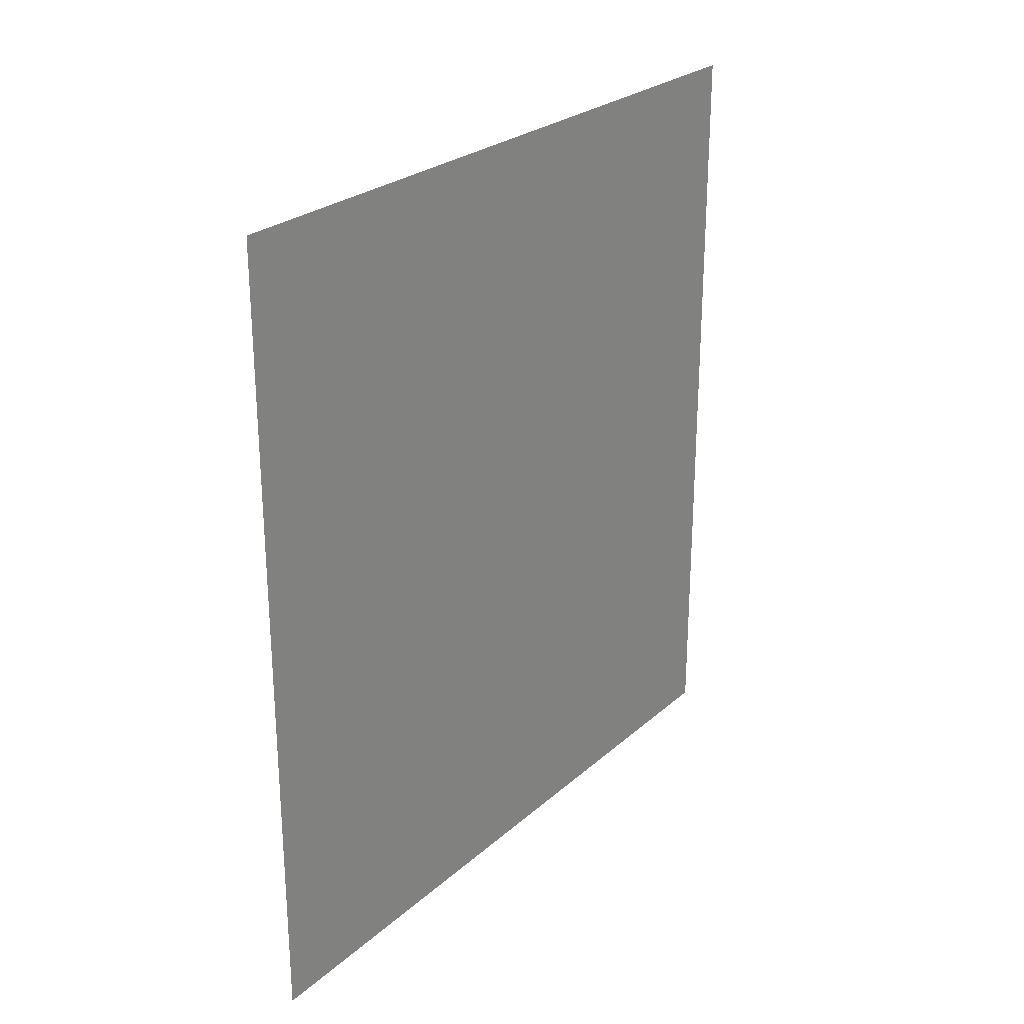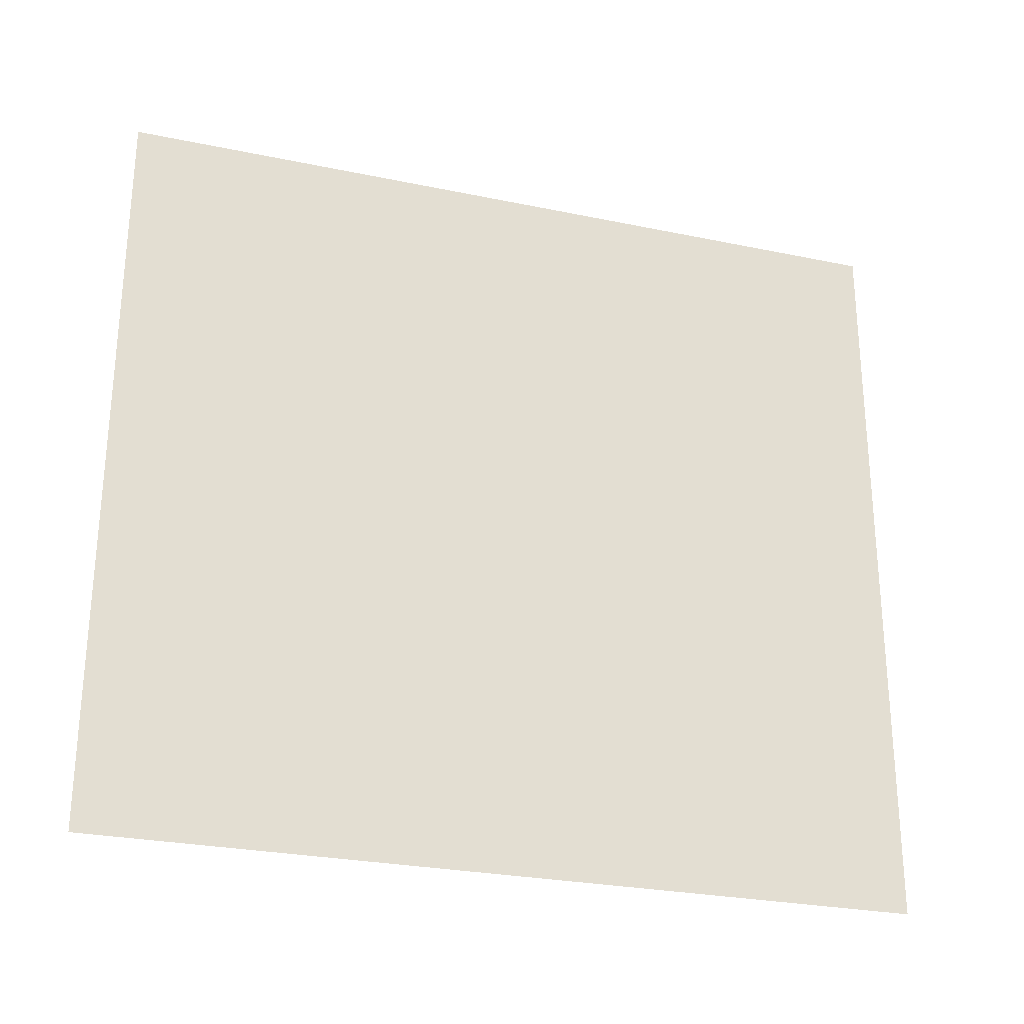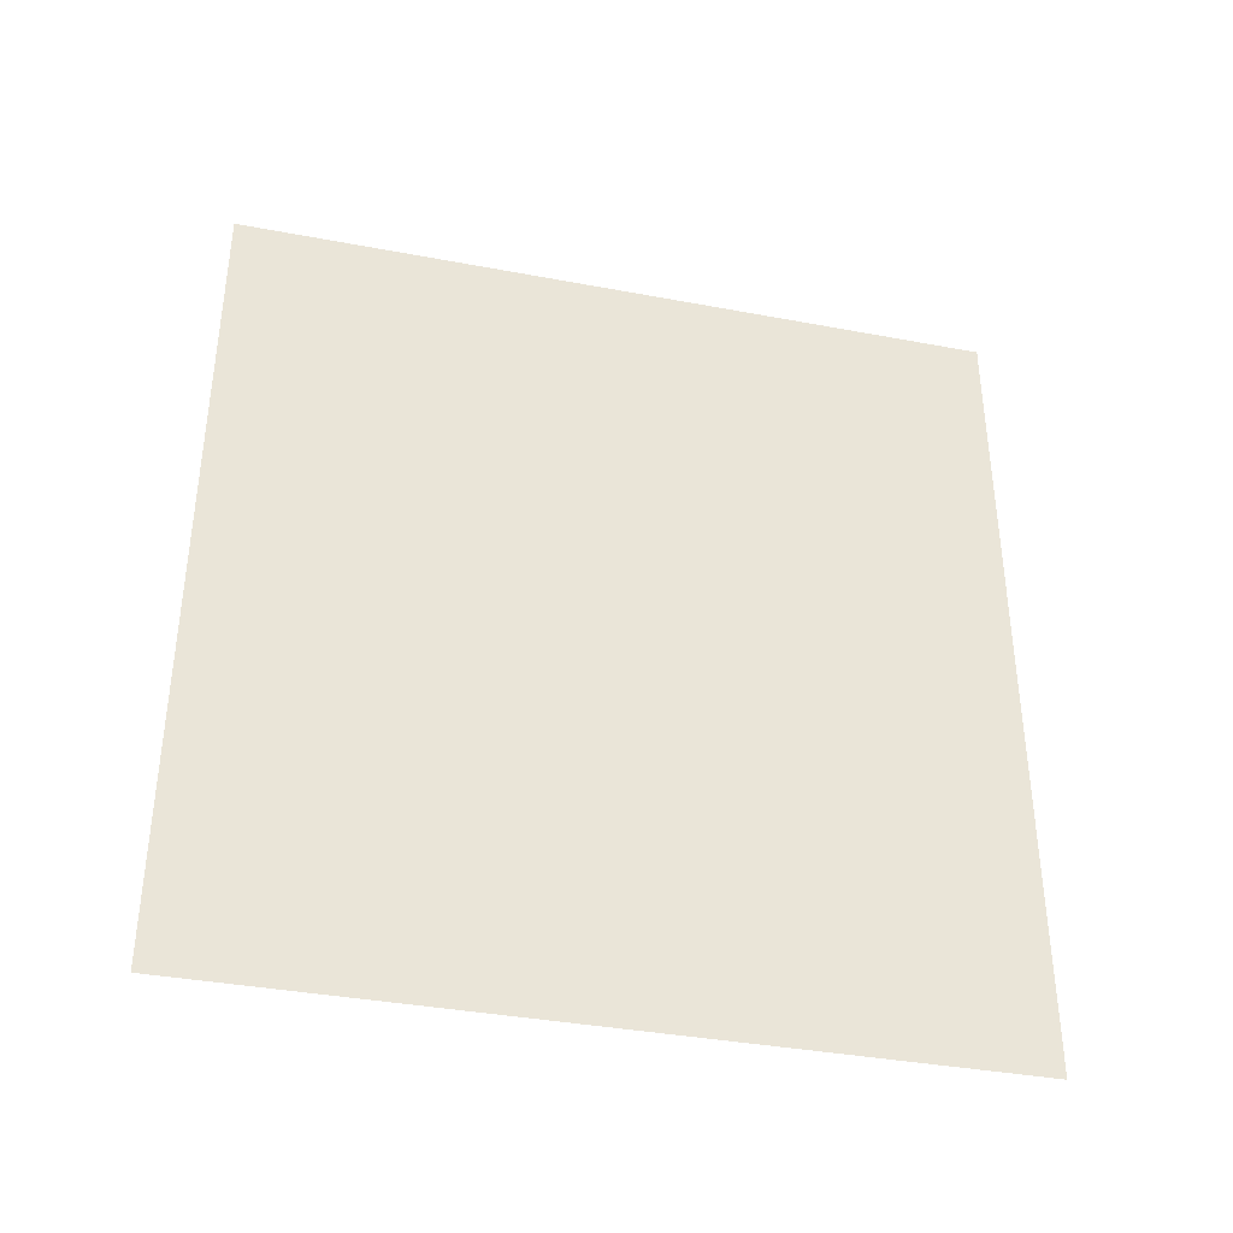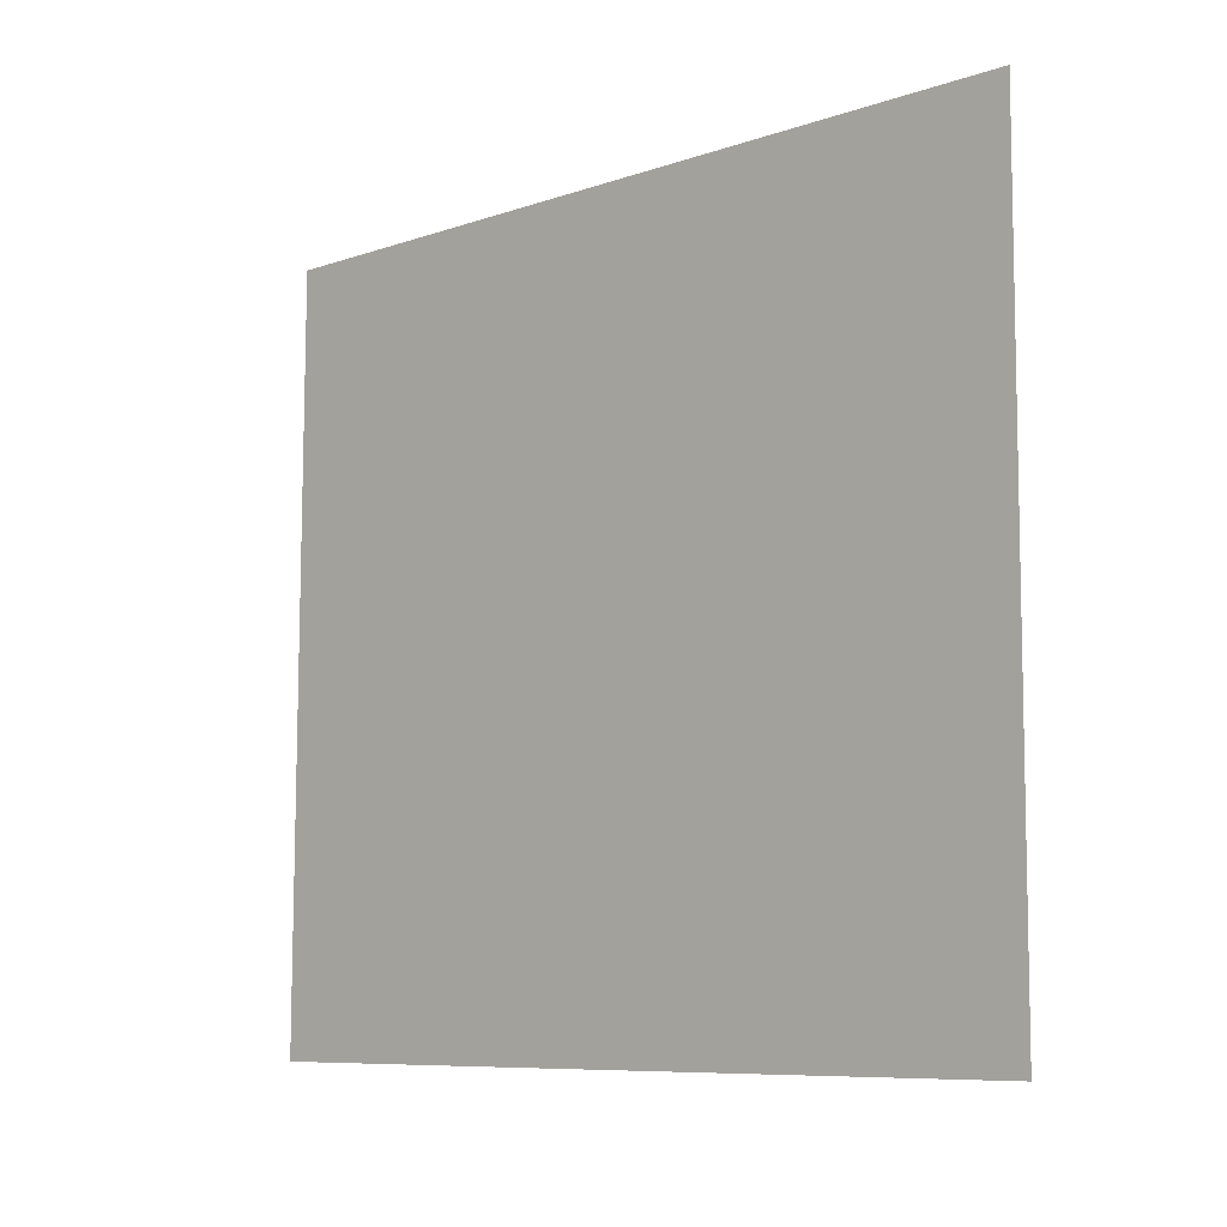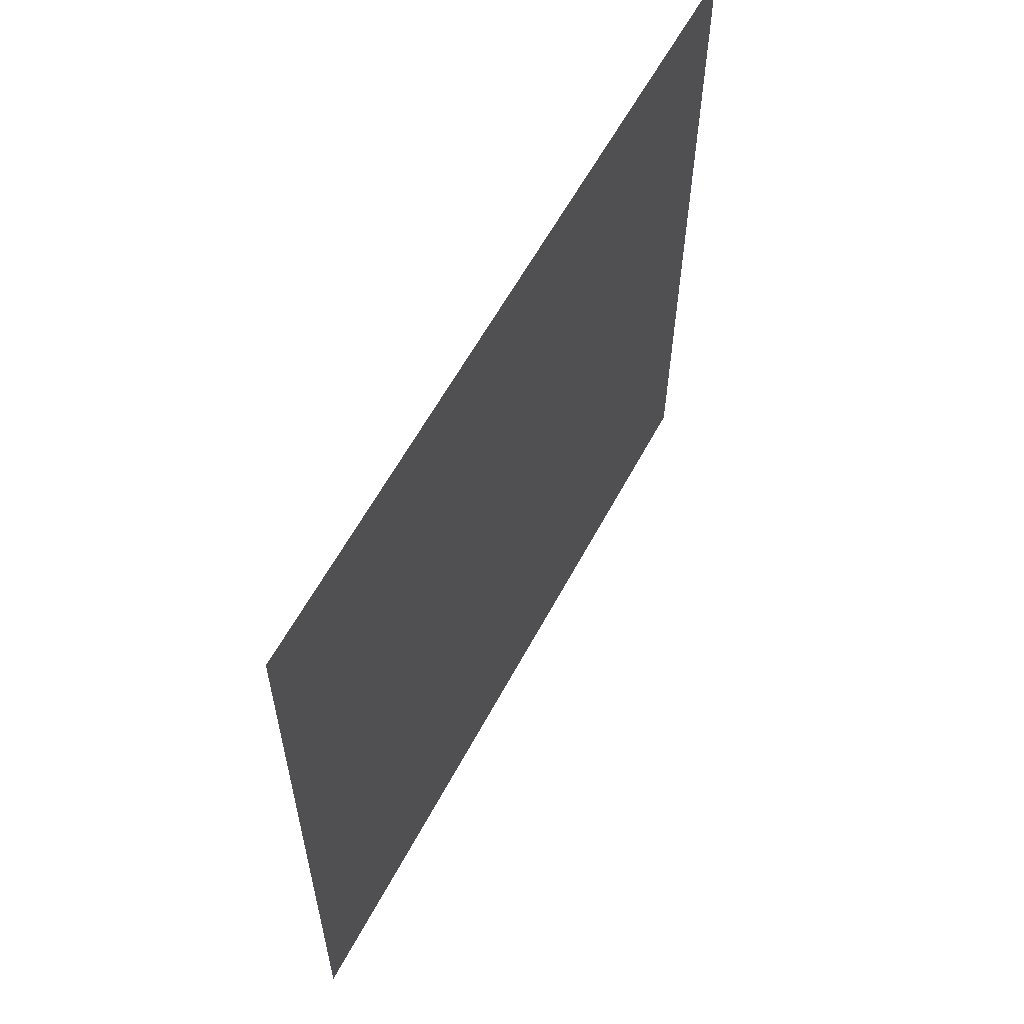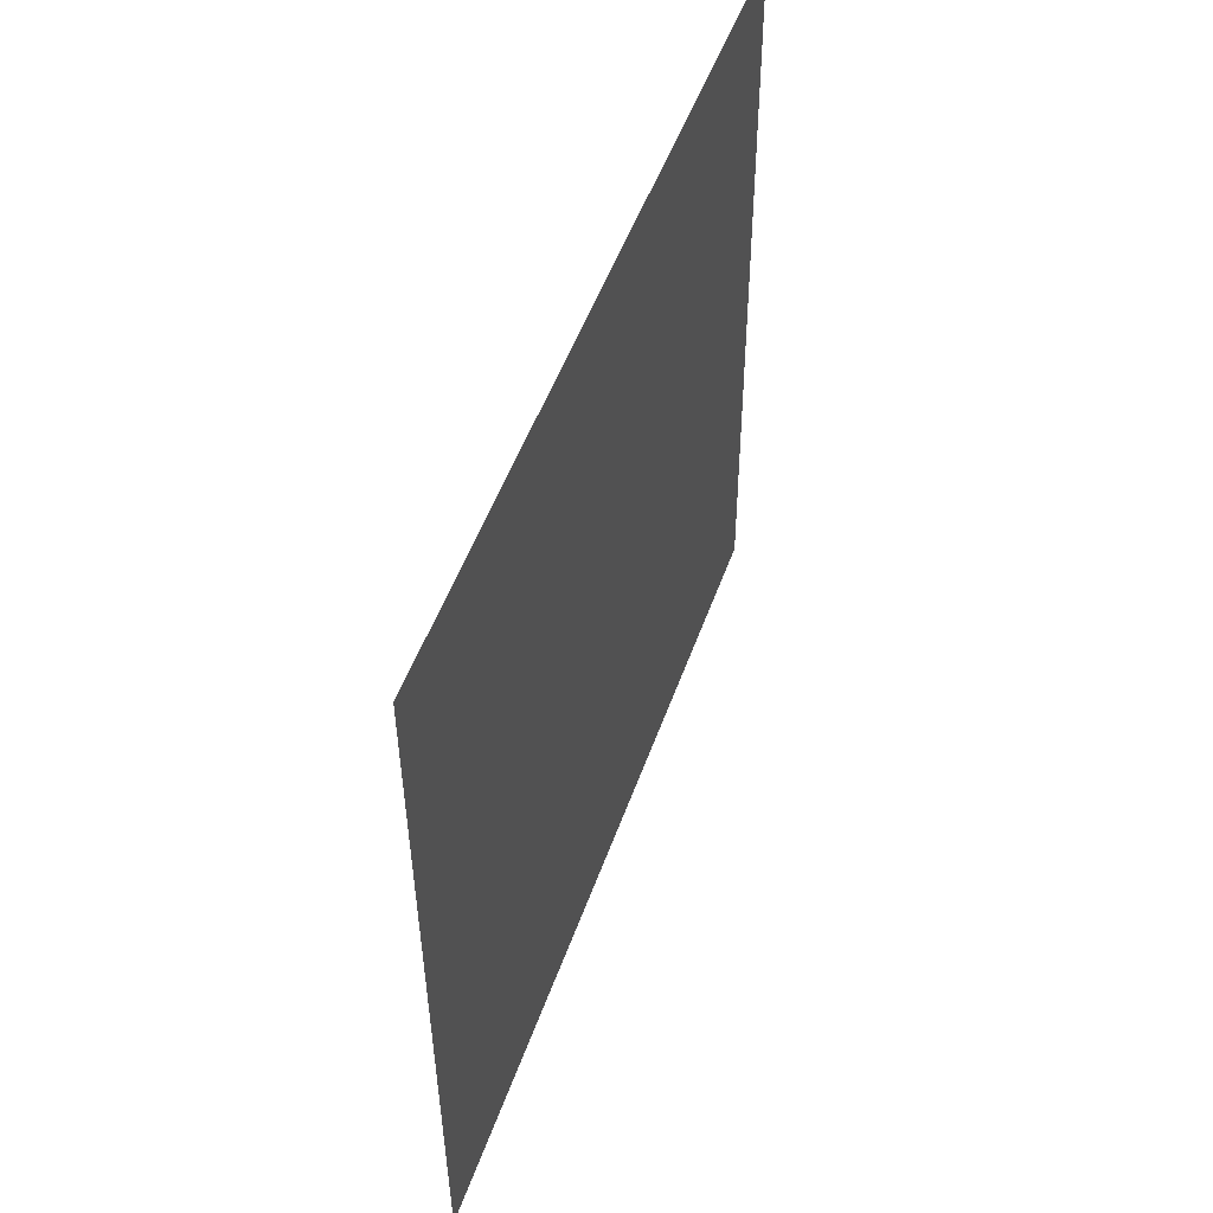
<metadata>
{"format":"obj","ext":"obj","renderer":"f3d","projection":"perspective","resolution":1024,"background":"white","views":[{"elev":25.9,"azim":-143.4,"up":"+Z"},{"elev":-27.2,"azim":-107.8,"up":"+Y"},{"elev":-37.4,"azim":76.6,"up":"+Z"},{"elev":-8.5,"azim":132.9,"up":"+Y"},{"elev":59.4,"azim":-152.1,"up":"+Y"},{"elev":51.1,"azim":19.3,"up":"+Y"}]}
</metadata>
<code>
v -0.01448 3.529 3.801
v 0.01448 -3.529 3.801
v -0.01448 3.529 -3.801
v 0.01448 -3.529 -3.801
g QUIRAJGLOW
o QUIRAJGLOW0
f 1 2 3
f 4 3 2

</code>
